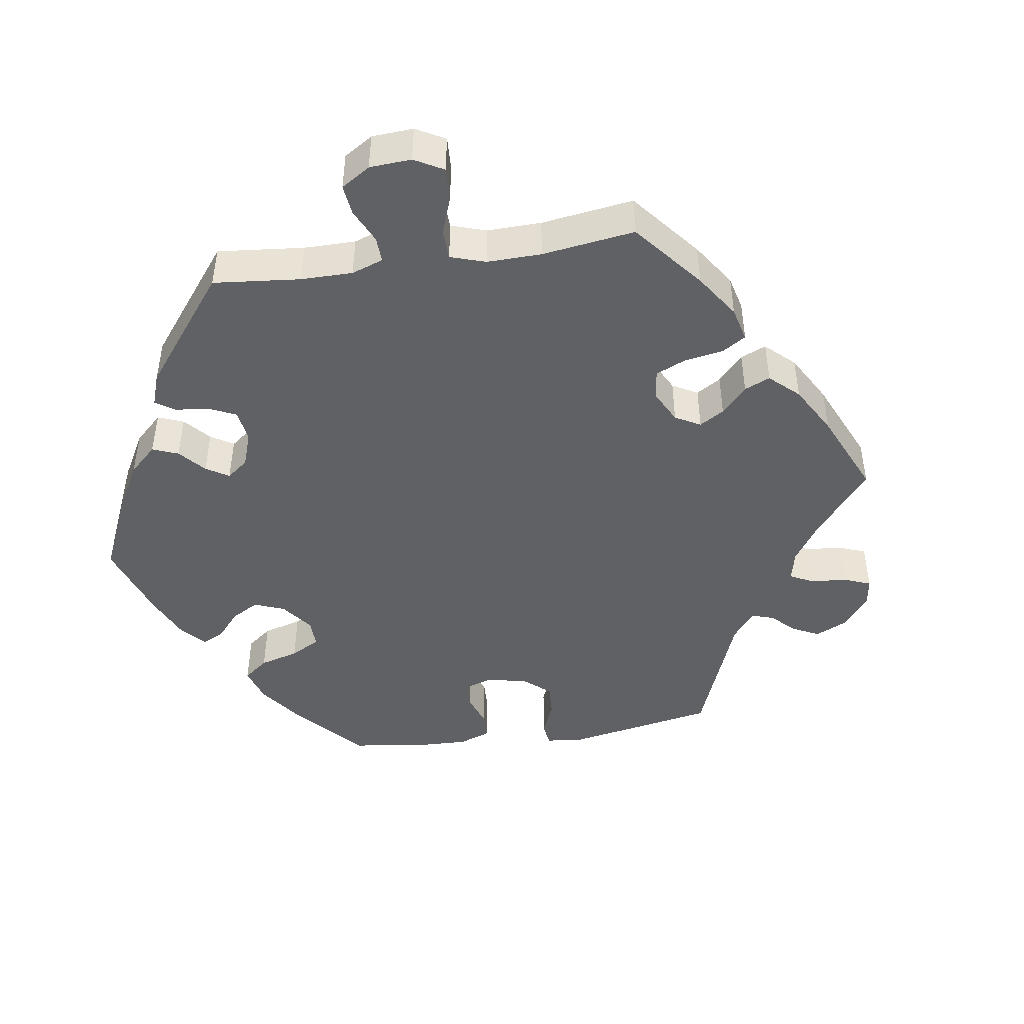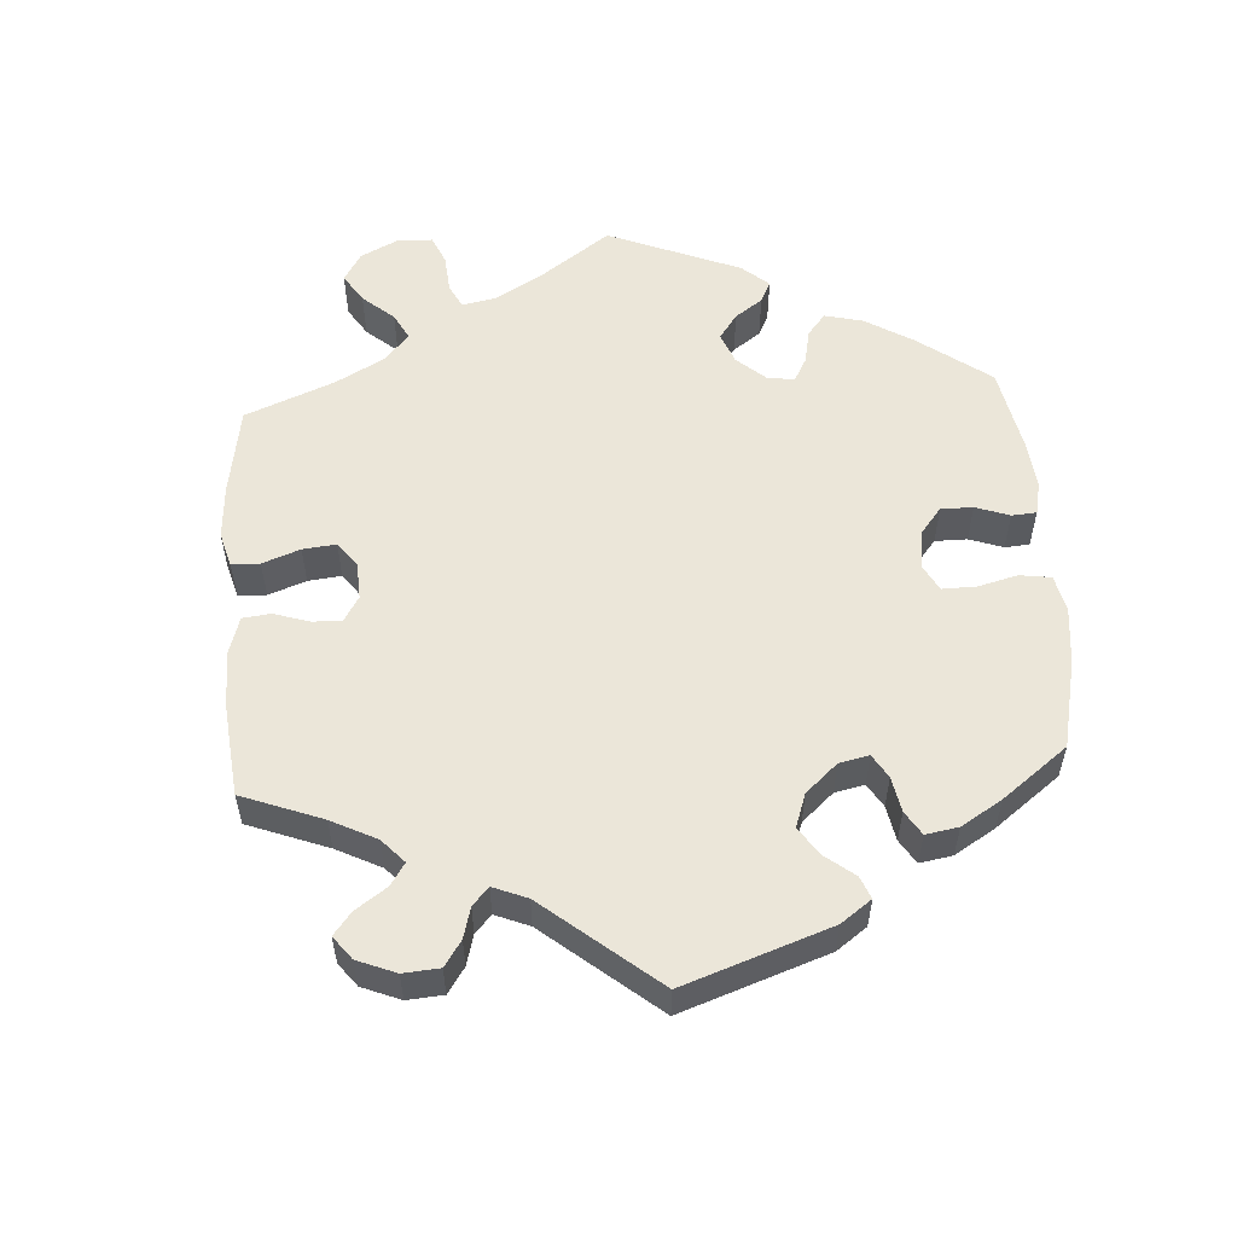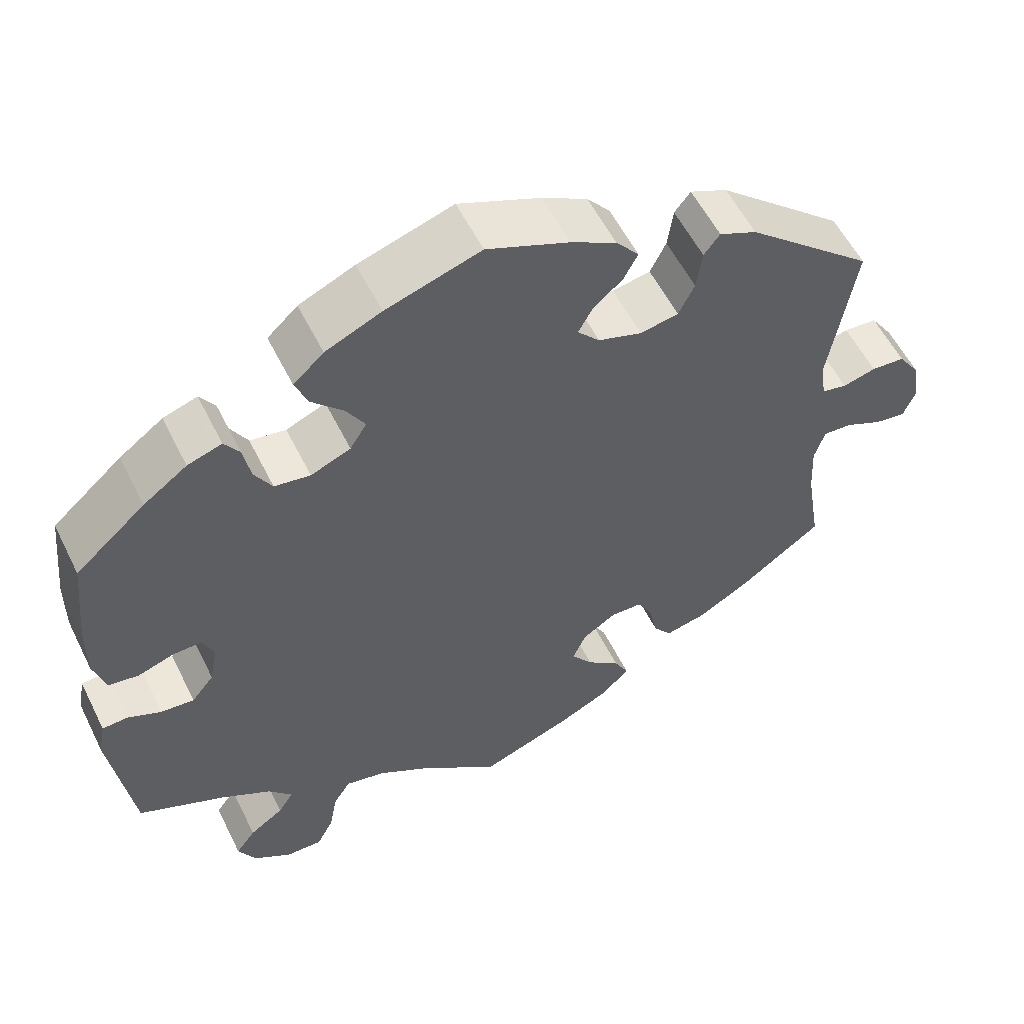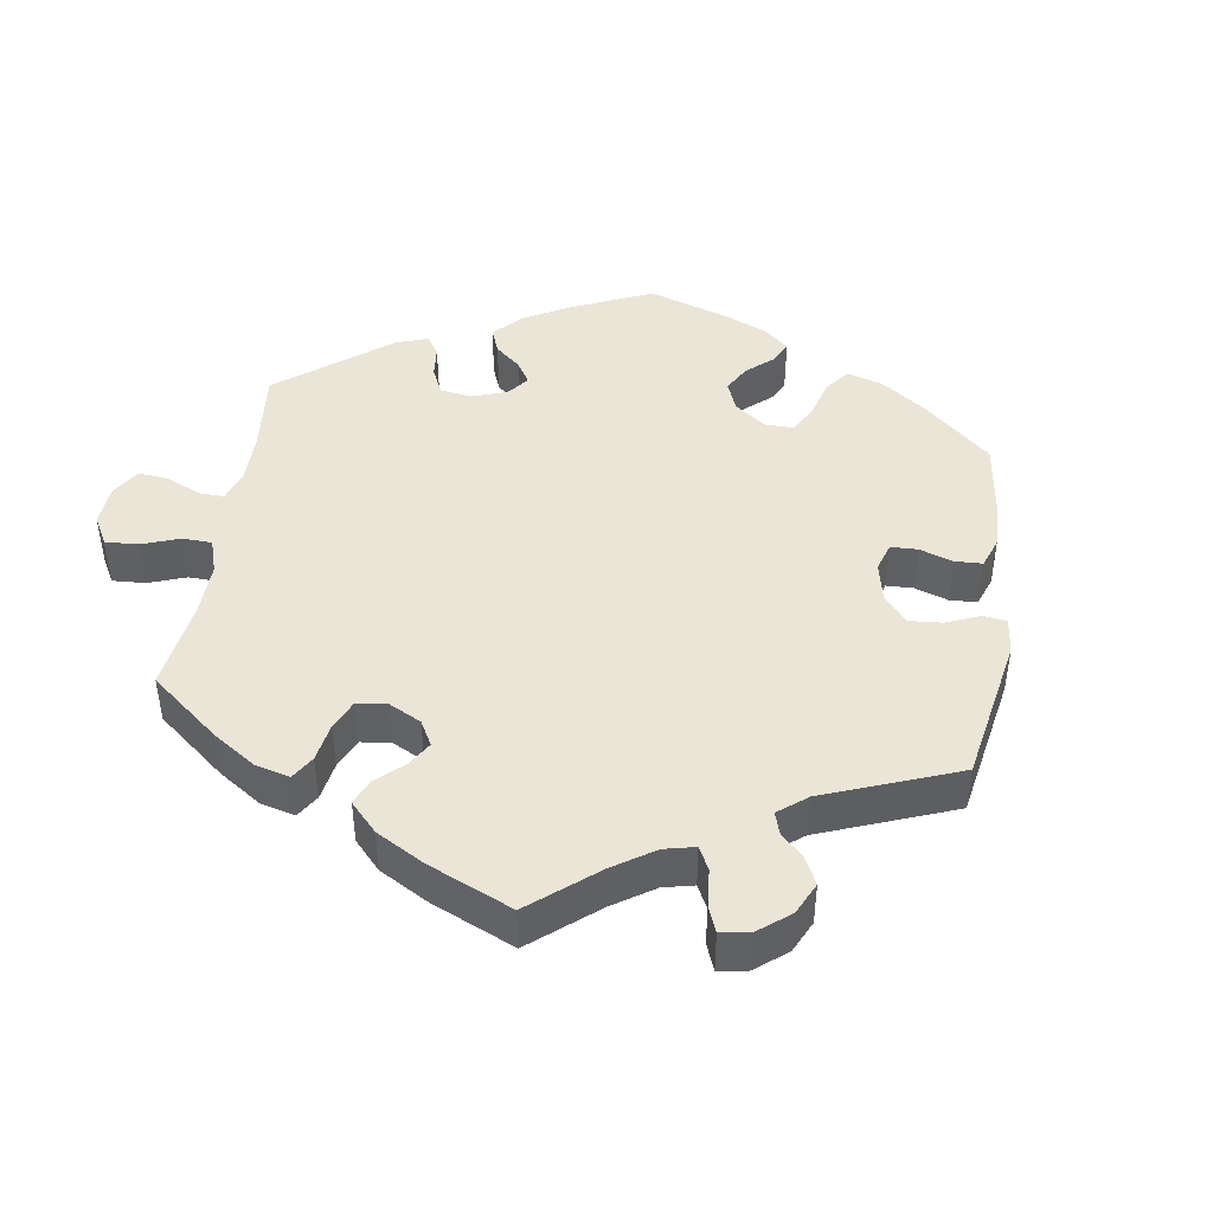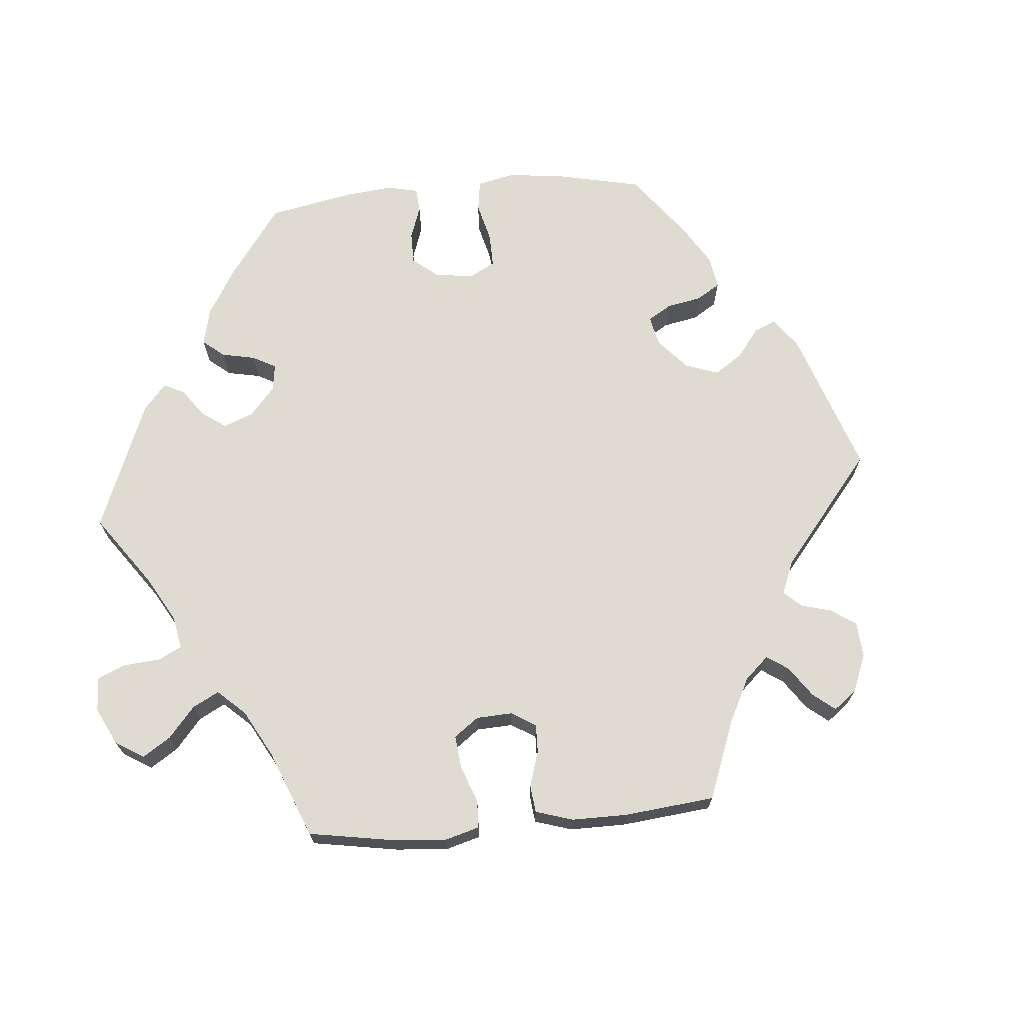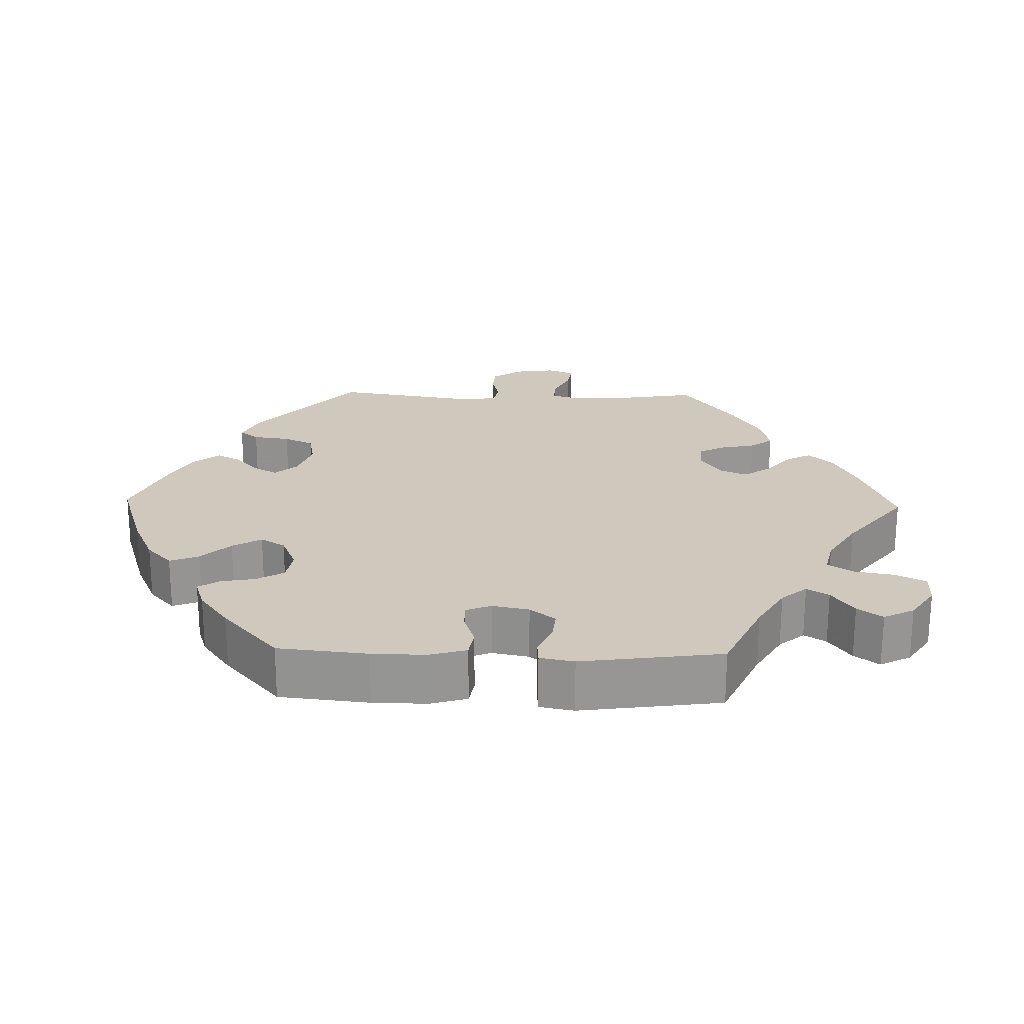
<metadata>
{"format":"obj","ext":"obj","renderer":"f3d","projection":"perspective","resolution":1024,"background":"white","views":[{"elev":-45.5,"azim":158.5,"up":"+Y"},{"elev":55.8,"azim":-63.8,"up":"+Y"},{"elev":56.3,"azim":153.8,"up":"+Z"},{"elev":44.4,"azim":-111.6,"up":"+Y"},{"elev":70.0,"azim":-155.1,"up":"+Y"},{"elev":22.4,"azim":91.5,"up":"+Y"}]}
</metadata>
<code>
v 0.513 0.07 0.166
v 0.514 0.07 0.092
v 0.499 0.07 0.041
v 0.461 0.07 0.035
v 0.416 0.07 0.05
v 0.379 0.07 0.051
v 0.365 0.07 0.016
v 0.375 0.07 -0.035
v 0.403 0.07 -0.07
v 0.445 0.07 -0.066
v 0.487 0.07 -0.047
v 0.519 0.07 -0.049
v 0.528 0.07 -0.096
v 0.501 0.07 -0.289
v 0.391 0.07 -0.339
v 0.329 0.07 -0.375
v 0.299 0.07 -0.41
v 0.318 0.07 -0.44
v 0.361 0.07 -0.47
v 0.386 0.07 -0.504
v 0.364 0.07 -0.546
v 0.316 0.07 -0.578
v 0.27 0.07 -0.579
v 0.249 0.07 -0.538
v 0.239 0.07 -0.483
v 0.217 0.07 -0.448
v 0.167 0.07 -0.459
v 0.103 0.07 -0.498
v 0.001 0.07 -0.578
v -0.114 0.07 -0.535
v -0.18 0.07 -0.503
v -0.214 0.07 -0.468
v -0.196 0.07 -0.434
v -0.154 0.07 -0.399
v -0.127 0.07 -0.362
v -0.144 0.07 -0.323
v -0.186 0.07 -0.296
v -0.226 0.07 -0.297
v -0.245 0.07 -0.332
v -0.256 0.07 -0.382
v -0.279 0.07 -0.413
v -0.332 0.07 -0.401
v -0.399 0.07 -0.362
v -0.501 0.07 -0.288
v -0.482 0.07 -0.172
v -0.478 0.07 -0.103
v -0.491 0.07 -0.061
v -0.527 0.07 -0.063
v -0.574 0.07 -0.085
v -0.613 0.07 -0.091
v -0.628 0.07 -0.054
v -0.62 0.07 0.002
v -0.592 0.07 0.043
v -0.55 0.07 0.046
v -0.508 0.07 0.035
v -0.476 0.07 0.042
v -0.469 0.07 0.092
v -0.501 0.07 0.289
v -0.341 0.07 0.427
v -0.294 0.07 0.448
v -0.274 0.07 0.422
v -0.267 0.07 0.371
v -0.247 0.07 0.33
v -0.199 0.07 0.321
v -0.144 0.07 0.339
v -0.116 0.07 0.37
v -0.134 0.07 0.403
v -0.171 0.07 0.435
v -0.189 0.07 0.469
v -0.16 0.07 0.504
v -0.103 0.07 0.535
v 0 0.07 0.578
v 0.119 0.07 0.54
v 0.189 0.07 0.509
v 0.227 0.07 0.474
v 0.211 0.07 0.434
v 0.172 0.07 0.394
v 0.148 0.07 0.354
v 0.169 0.07 0.32
v 0.219 0.07 0.299
v 0.264 0.07 0.306
v 0.286 0.07 0.344
v 0.295 0.07 0.392
v 0.314 0.07 0.42
v 0.357 0.07 0.406
v 0.412 0.07 0.366
v 0.5 0.07 0.289
v 0.513 0 0.166
v 0.514 0 0.092
v 0.499 0 0.041
v 0.461 0 0.035
v 0.416 0 0.05
v 0.379 0 0.051
v 0.365 0 0.016
v 0.375 0 -0.035
v 0.403 0 -0.07
v 0.445 0 -0.066
v 0.487 0 -0.047
v 0.519 0 -0.049
v 0.528 0 -0.096
v 0.501 0 -0.289
v 0.391 0 -0.339
v 0.329 0 -0.375
v 0.299 0 -0.41
v 0.318 0 -0.44
v 0.361 0 -0.47
v 0.386 0 -0.504
v 0.364 0 -0.546
v 0.316 0 -0.578
v 0.27 0 -0.579
v 0.249 0 -0.538
v 0.239 0 -0.483
v 0.217 0 -0.448
v 0.167 0 -0.459
v 0.103 0 -0.498
v 0.001 0 -0.578
v -0.114 0 -0.535
v -0.18 0 -0.503
v -0.214 0 -0.468
v -0.196 0 -0.434
v -0.154 0 -0.399
v -0.127 0 -0.362
v -0.144 0 -0.323
v -0.186 0 -0.296
v -0.226 0 -0.297
v -0.245 0 -0.332
v -0.256 0 -0.382
v -0.279 0 -0.413
v -0.332 0 -0.401
v -0.399 0 -0.362
v -0.501 0 -0.288
v -0.482 0 -0.172
v -0.478 0 -0.103
v -0.491 0 -0.061
v -0.527 0 -0.063
v -0.574 0 -0.085
v -0.613 0 -0.091
v -0.628 0 -0.054
v -0.62 0 0.002
v -0.592 0 0.043
v -0.55 0 0.046
v -0.508 0 0.035
v -0.476 0 0.042
v -0.469 0 0.092
v -0.501 0 0.289
v -0.341 0 0.427
v -0.294 0 0.448
v -0.274 0 0.422
v -0.267 0 0.371
v -0.247 0 0.33
v -0.199 0 0.321
v -0.144 0 0.339
v -0.116 0 0.37
v -0.134 0 0.403
v -0.171 0 0.435
v -0.189 0 0.469
v -0.16 0 0.504
v -0.103 0 0.535
v 0 0 0.578
v 0.119 0 0.54
v 0.189 0 0.509
v 0.227 0 0.474
v 0.211 0 0.434
v 0.172 0 0.394
v 0.148 0 0.354
v 0.169 0 0.32
v 0.219 0 0.299
v 0.264 0 0.306
v 0.286 0 0.344
v 0.295 0 0.392
v 0.314 0 0.42
v 0.357 0 0.406
v 0.412 0 0.366
v 0.5 0 0.289
f 82 83 84 85
f 81 82 85 86
f 74 75 76 77
f 74 77 78
f 73 74 78
f 72 73 78
f 71 72 78 79
f 67 68 69 70
f 66 67 70 71
f 59 60 61 62
f 57 58 59 62
f 56 57 62 63
f 52 53 54 55
f 52 55 56
f 51 52 56
f 48 49 50 51
f 47 48 51 56
f 46 47 56 63
f 42 43 44 45
f 39 40 41 42
f 38 39 42 45
f 37 38 45 46
f 31 32 33 34
f 31 34 35
f 28 29 30 31
f 27 28 31 35
f 26 27 35 36
f 22 23 24 25
f 22 25 26
f 21 22 26
f 18 19 20 21
f 17 18 21 26
f 16 17 26 36
f 12 13 14 15
f 10 11 12 15
f 9 10 15 16
f 8 9 16 36
f 2 3 4 5
f 2 5 6
f 1 2 6
f 81 86 87 1
f 66 71 79
f 65 66 79 80
f 64 65 80
f 37 46 63 64
f 37 64 80
f 7 8 36 37
f 6 7 37 80
f 1 6 80 81
f 172 171 170 169
f 173 172 169 168
f 164 163 162 161
f 165 164 161
f 165 161 160
f 165 160 159
f 166 165 159 158
f 157 156 155 154
f 158 157 154 153
f 149 148 147 146
f 149 146 145 144
f 150 149 144 143
f 142 141 140 139
f 143 142 139
f 143 139 138
f 138 137 136 135
f 143 138 135 134
f 150 143 134 133
f 132 131 130 129
f 129 128 127 126
f 132 129 126 125
f 133 132 125 124
f 121 120 119 118
f 122 121 118
f 118 117 116 115
f 122 118 115 114
f 123 122 114 113
f 112 111 110 109
f 113 112 109
f 113 109 108
f 108 107 106 105
f 113 108 105 104
f 123 113 104 103
f 102 101 100 99
f 102 99 98 97
f 103 102 97 96
f 123 103 96 95
f 92 91 90 89
f 93 92 89
f 93 89 88
f 88 174 173 168
f 166 158 153
f 167 166 153 152
f 167 152 151
f 151 150 133 124
f 167 151 124
f 124 123 95 94
f 167 124 94 93
f 168 167 93 88
f 1 88 89 2
f 2 89 90 3
f 3 90 91 4
f 4 91 92 5
f 5 92 93 6
f 6 93 94 7
f 7 94 95 8
f 8 95 96 9
f 9 96 97 10
f 10 97 98 11
f 11 98 99 12
f 12 99 100 13
f 13 100 101 14
f 14 101 102 15
f 15 102 103 16
f 16 103 104 17
f 17 104 105 18
f 18 105 106 19
f 19 106 107 20
f 20 107 108 21
f 21 108 109 22
f 22 109 110 23
f 23 110 111 24
f 24 111 112 25
f 25 112 113 26
f 26 113 114 27
f 27 114 115 28
f 28 115 116 29
f 29 116 117 30
f 30 117 118 31
f 31 118 119 32
f 32 119 120 33
f 33 120 121 34
f 34 121 122 35
f 35 122 123 36
f 36 123 124 37
f 37 124 125 38
f 38 125 126 39
f 39 126 127 40
f 40 127 128 41
f 41 128 129 42
f 42 129 130 43
f 43 130 131 44
f 44 131 132 45
f 45 132 133 46
f 46 133 134 47
f 47 134 135 48
f 48 135 136 49
f 49 136 137 50
f 50 137 138 51
f 51 138 139 52
f 52 139 140 53
f 53 140 141 54
f 54 141 142 55
f 55 142 143 56
f 56 143 144 57
f 57 144 145 58
f 58 145 146 59
f 59 146 147 60
f 60 147 148 61
f 61 148 149 62
f 62 149 150 63
f 63 150 151 64
f 64 151 152 65
f 65 152 153 66
f 66 153 154 67
f 67 154 155 68
f 68 155 156 69
f 69 156 157 70
f 70 157 158 71
f 71 158 159 72
f 72 159 160 73
f 73 160 161 74
f 74 161 162 75
f 75 162 163 76
f 76 163 164 77
f 77 164 165 78
f 78 165 166 79
f 79 166 167 80
f 80 167 168 81
f 81 168 169 82
f 82 169 170 83
f 83 170 171 84
f 84 171 172 85
f 85 172 173 86
f 86 173 174 87
f 87 174 88 1

</code>
